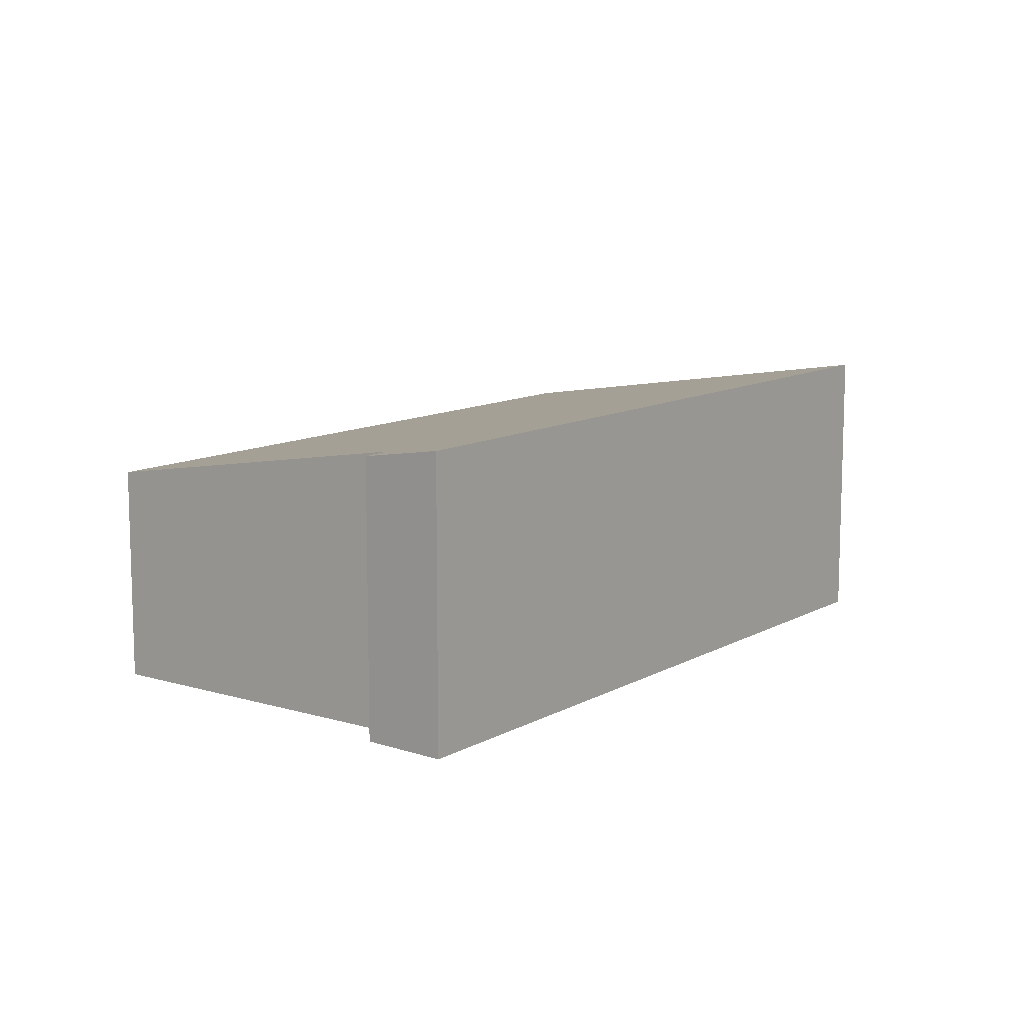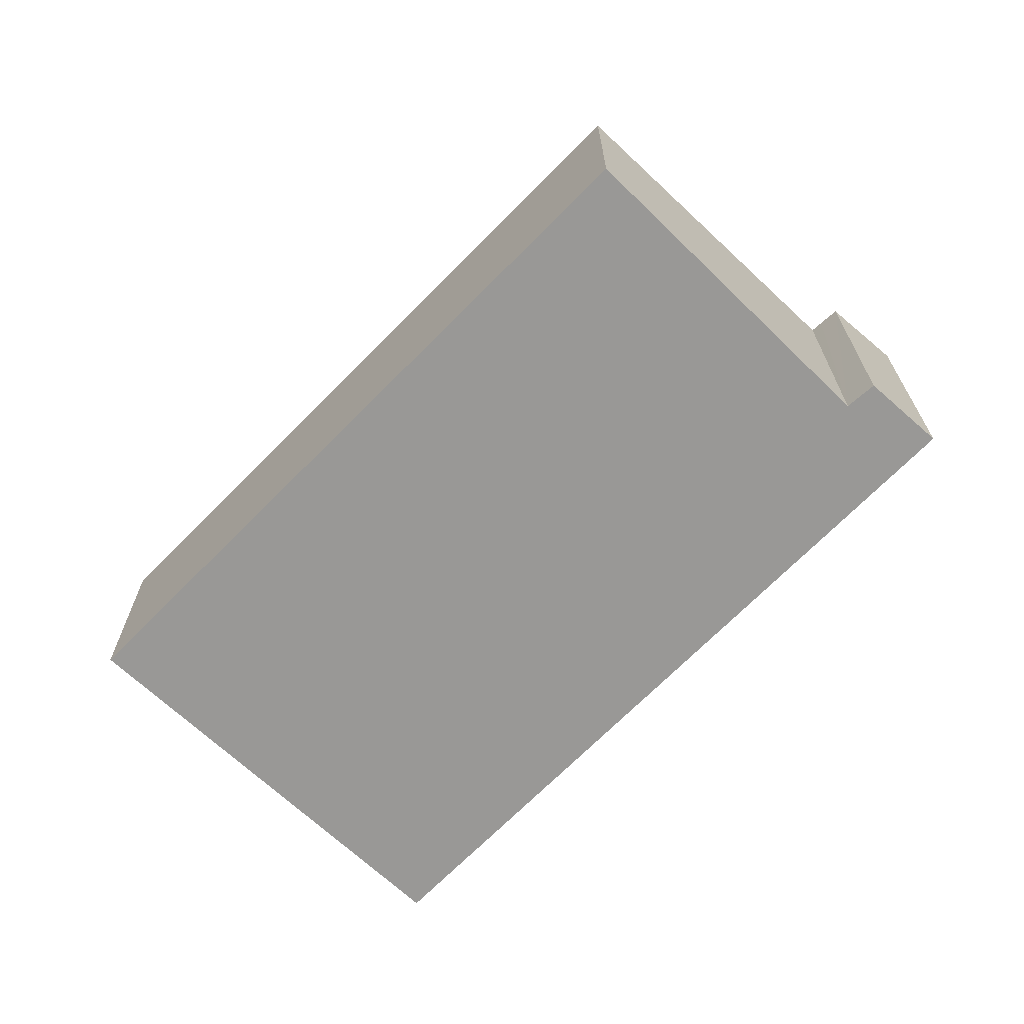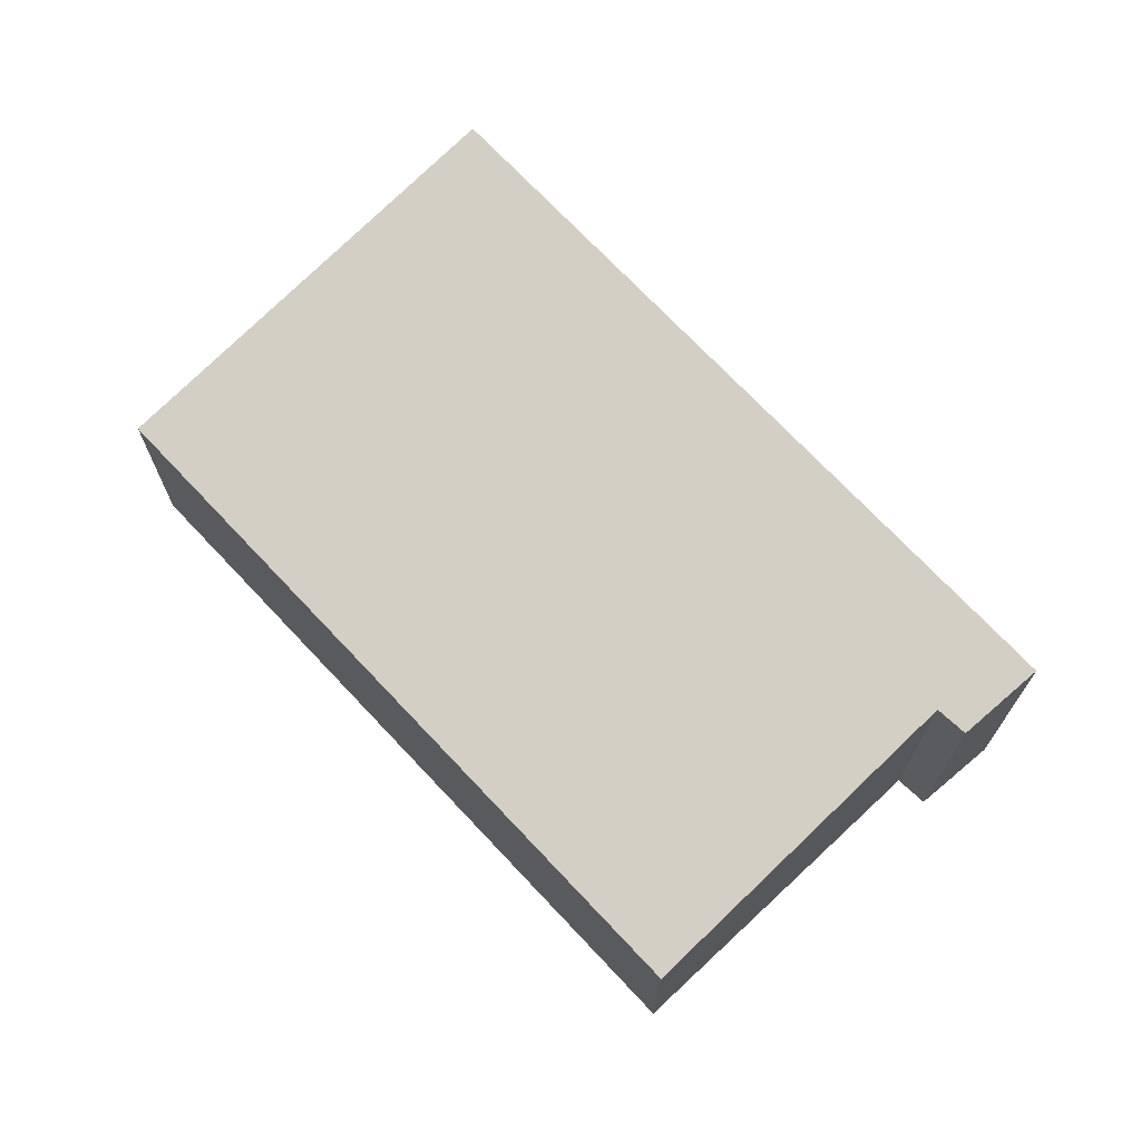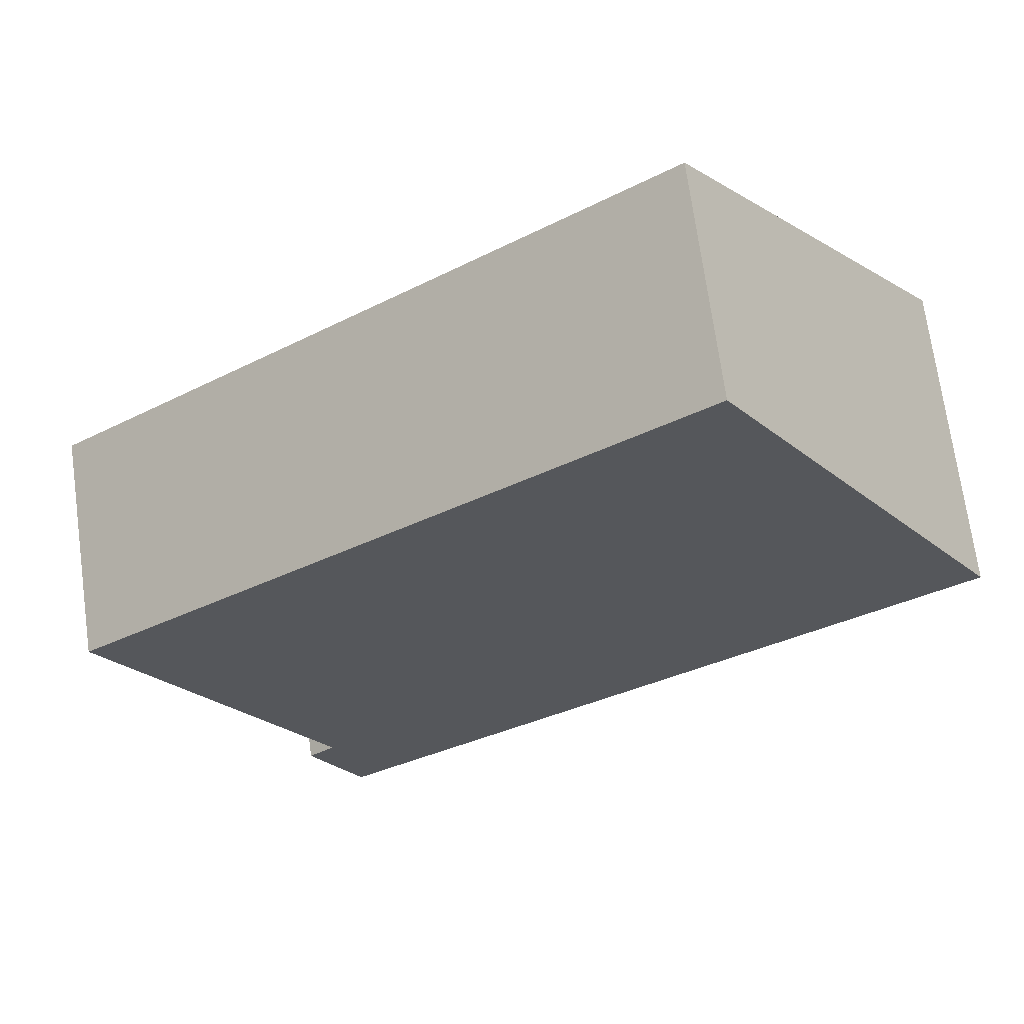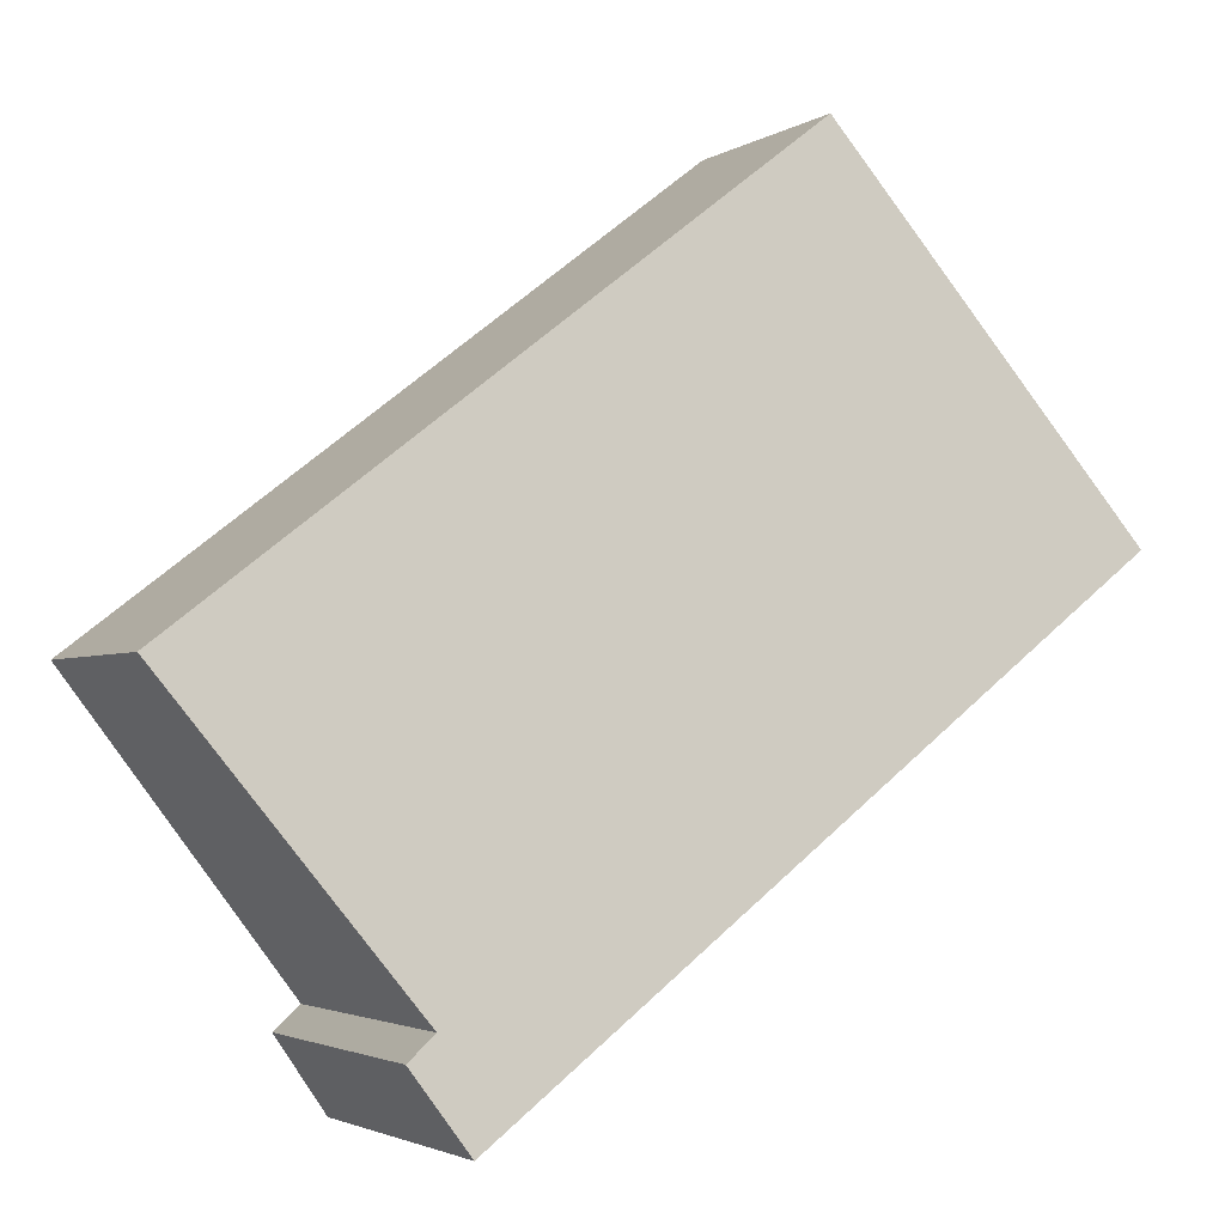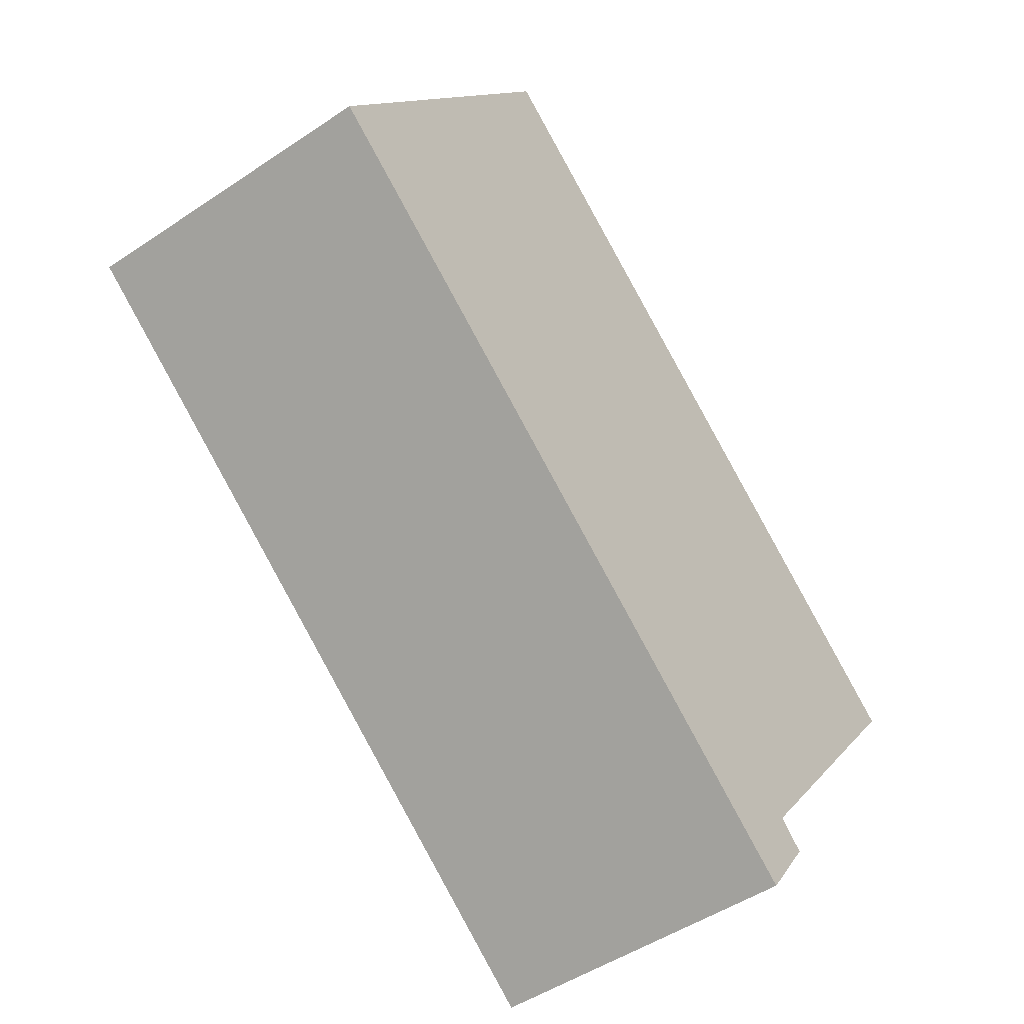
<metadata>
{"format":"obj","ext":"obj","renderer":"f3d","projection":"perspective","resolution":1024,"background":"white","views":[{"elev":11.1,"azim":164.0,"up":"+Y"},{"elev":-68.6,"azim":83.0,"up":"+Y"},{"elev":71.1,"azim":84.3,"up":"+Y"},{"elev":70.7,"azim":172.2,"up":"+Z"},{"elev":-2.7,"azim":152.5,"up":"+Z"},{"elev":-48.2,"azim":-52.9,"up":"+Z"}]}
</metadata>
<code>
v  10.49 2.667 -1.19
v  7.872 3.365 -4.628
v  3.21 2.662 4.406
v  7.348 3.542 -5.606
v  0 3.542 2.169e-16
v  7.987 3.367 -4.729
v  7.577 3.542 -5.781
v  8.181 3.37 -4.901
v  7.577 3.54e-16 -5.781
v  0 0 0
v  7.348 3.433e-16 -5.606
v  3.21 -2.698e-16 4.406
v  10.49 7.287e-17 -1.19
v  7.872 2.834e-16 -4.628
v  8.181 3.001e-16 -4.901
v  7.987 2.896e-16 -4.729
g defaultobject
f 1 2 3
f 3 4 5
f 4 3 2
f 4 2 6
f 4 6 7
f 7 6 8
f 9 4 7
f 4 9 5
f 5 9 10
f 10 9 11
f 10 3 5
f 3 10 12
f 3 13 1
f 13 3 12
f 14 6 2
f 6 14 8
f 8 14 15
f 15 14 16
f 1 14 2
f 14 1 13
f 8 9 7
f 9 8 15
f 15 11 9
f 11 15 10
f 10 15 14
f 10 14 12
f 14 15 16
f 12 14 13

</code>
